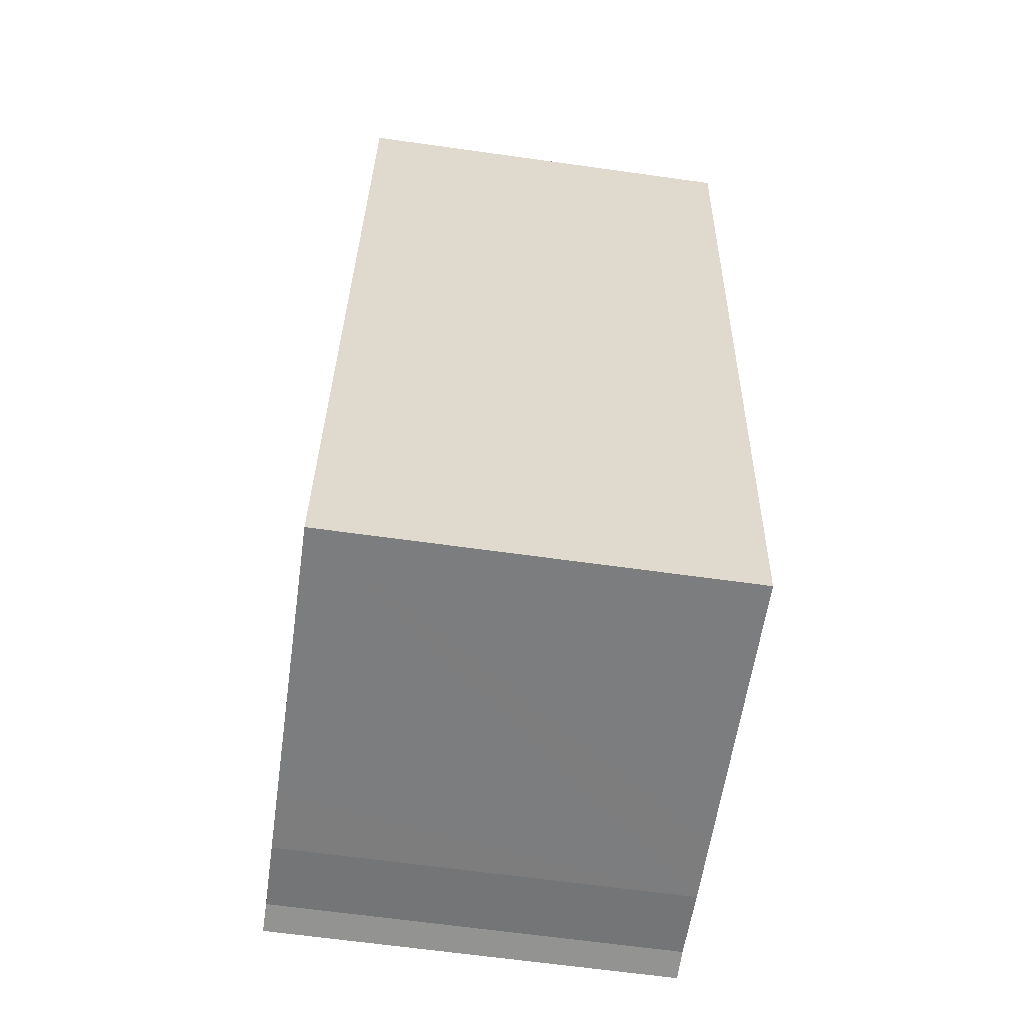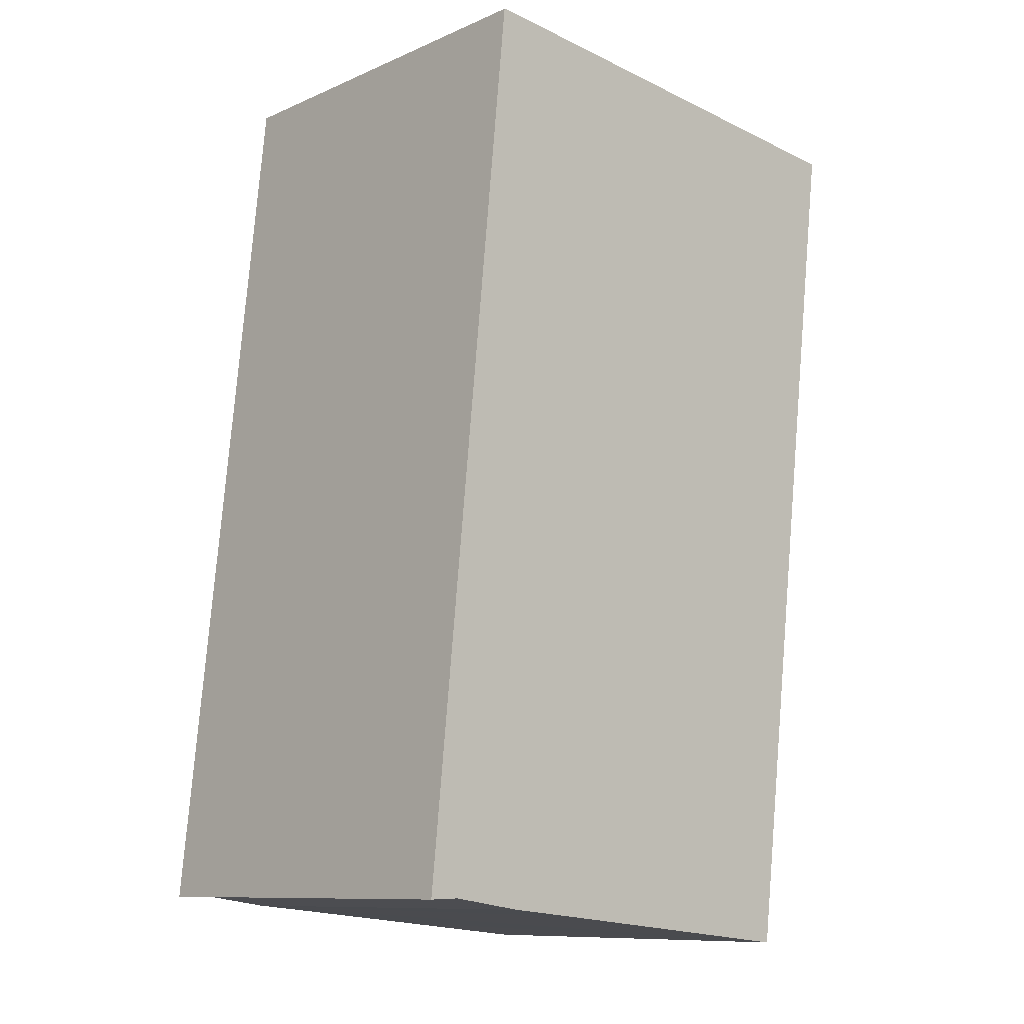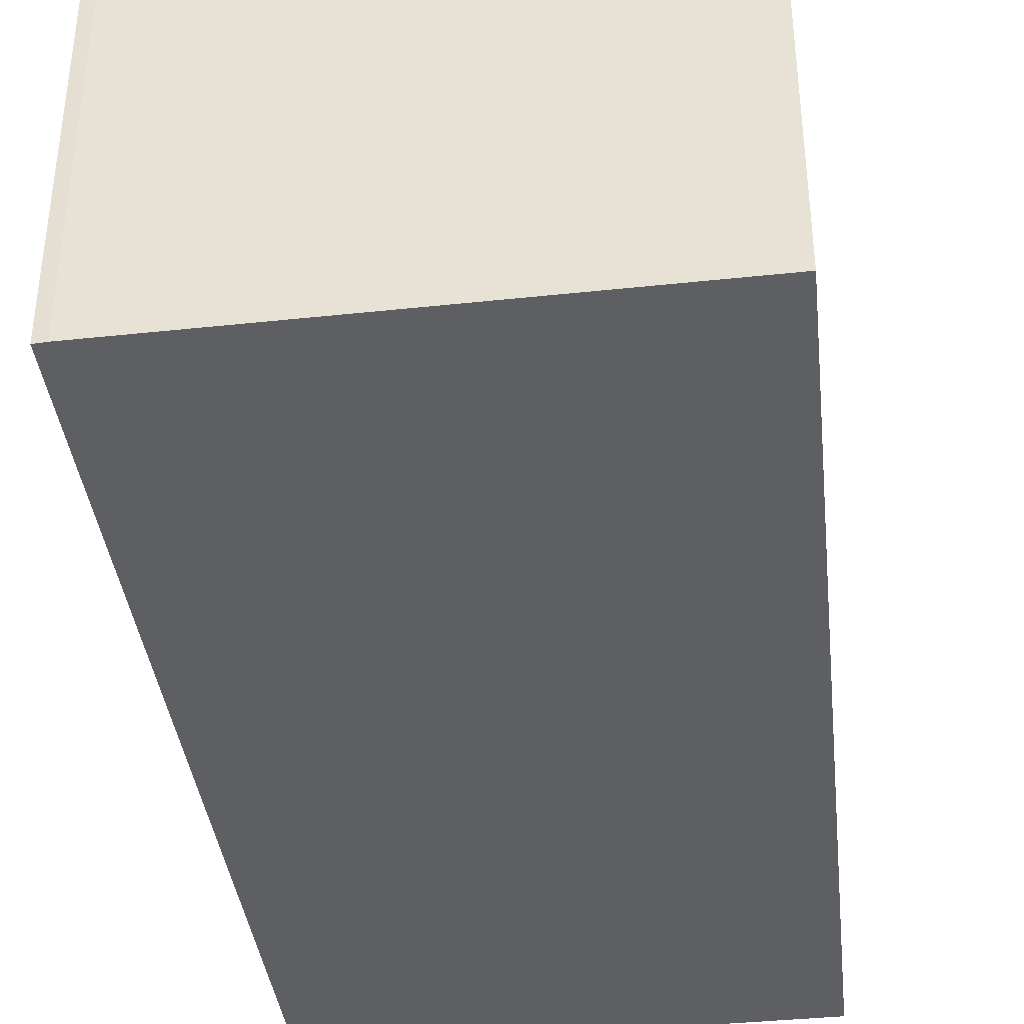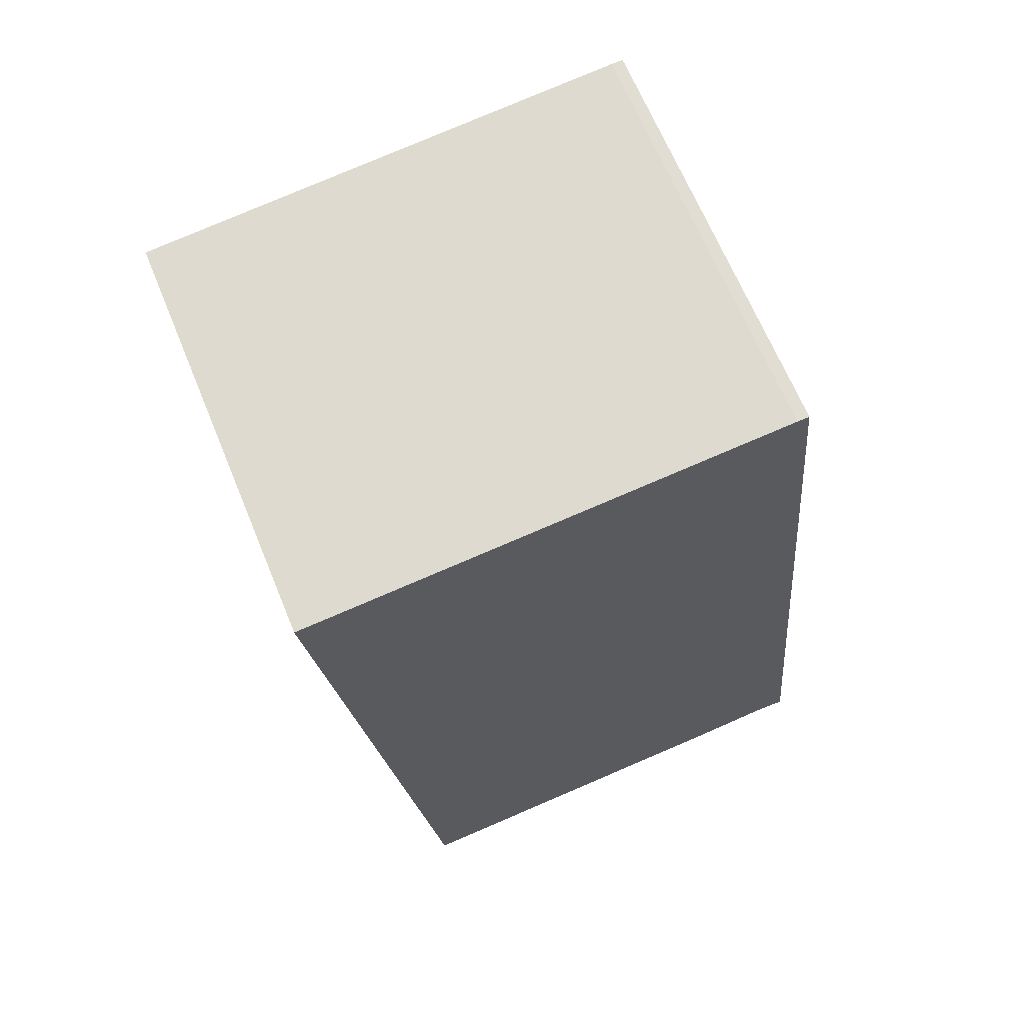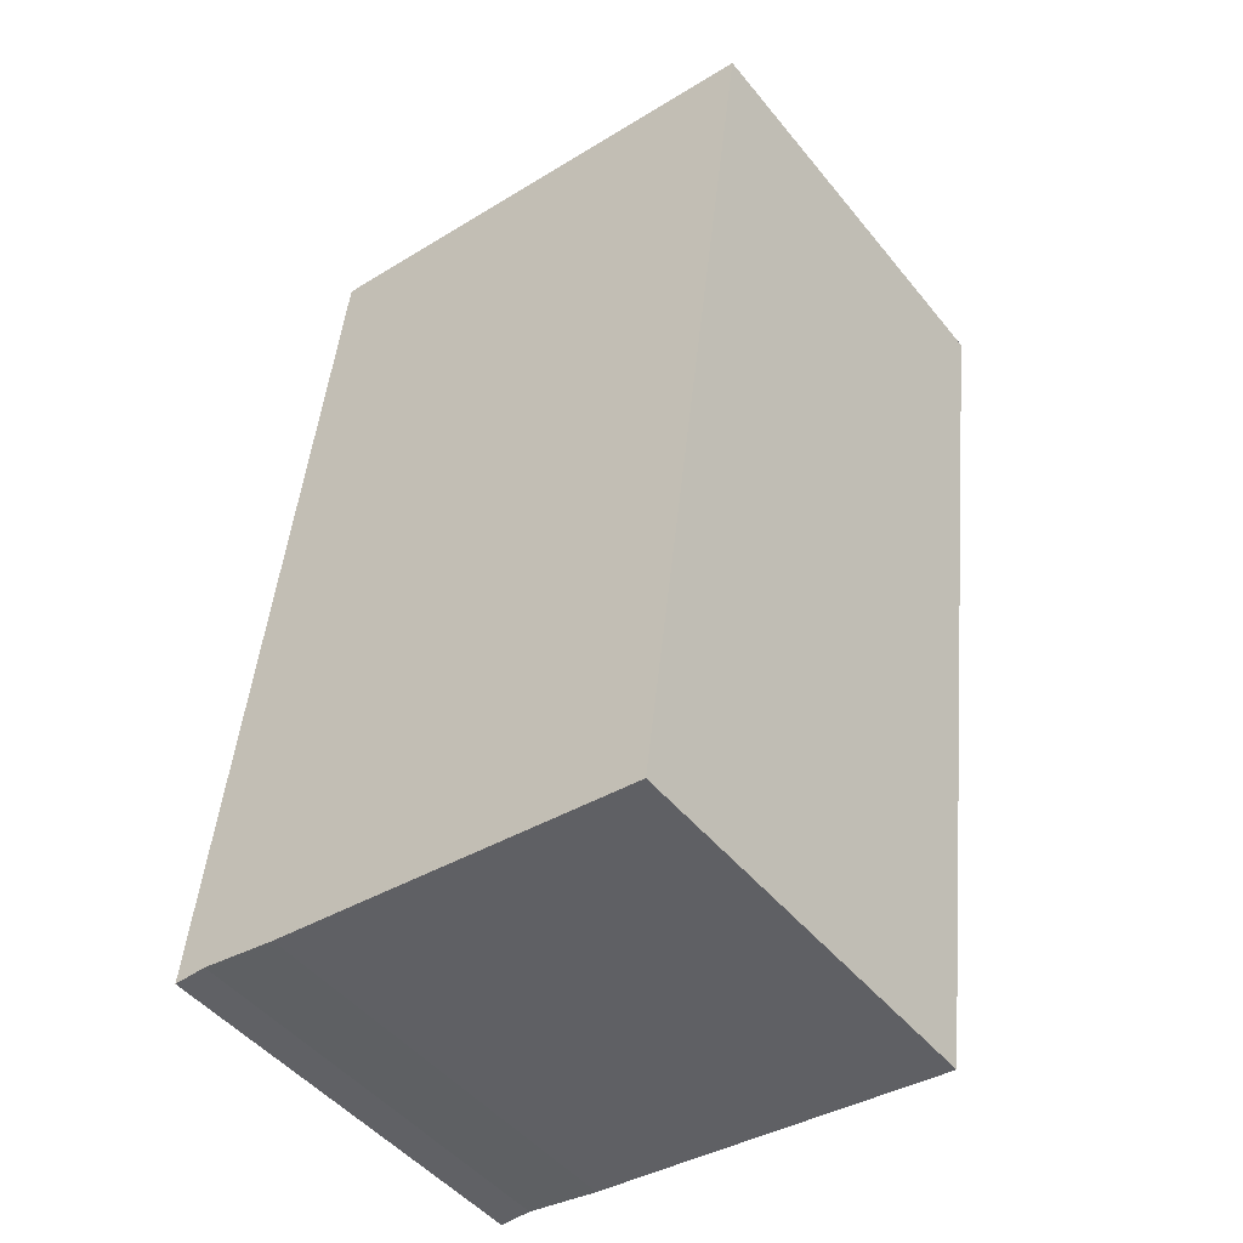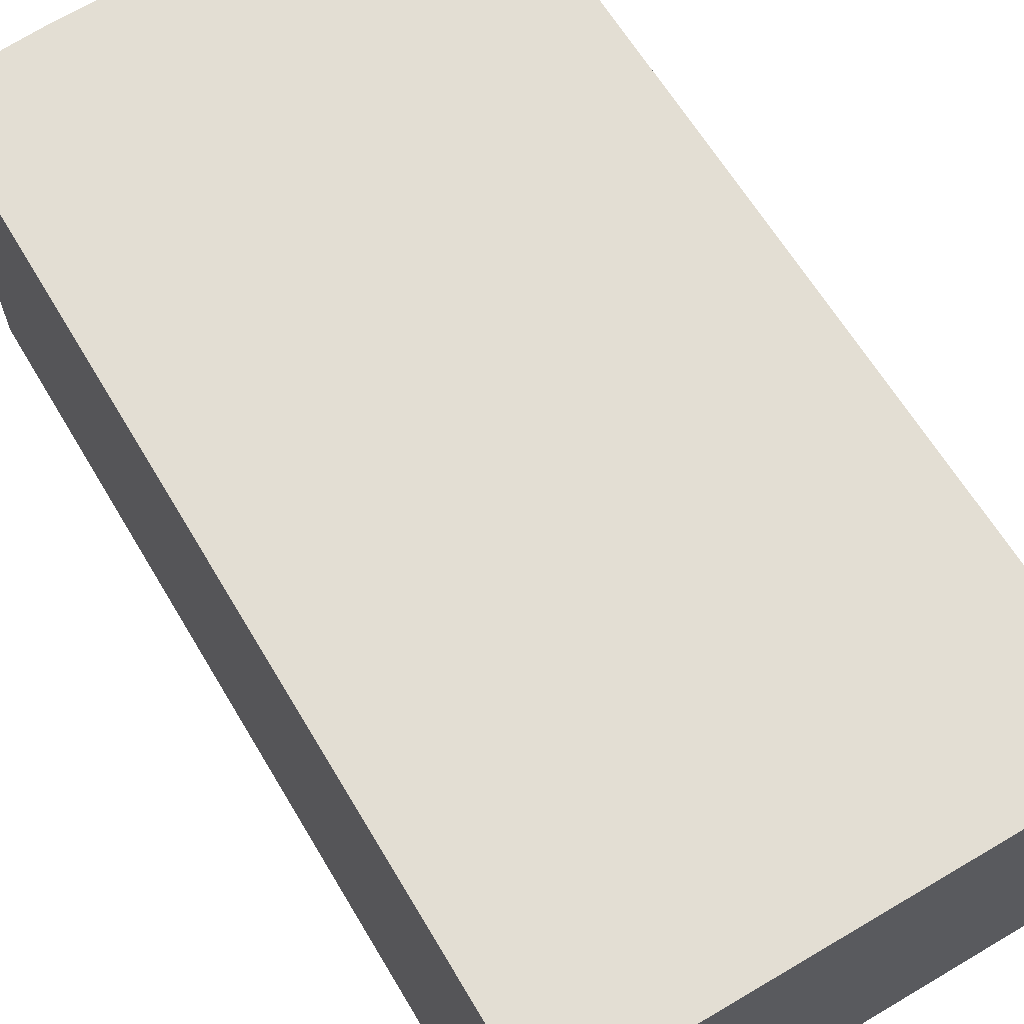
<metadata>
{"format":"obj","ext":"obj","renderer":"f3d","projection":"perspective","resolution":1024,"background":"white","views":[{"elev":-65.0,"azim":82.0,"up":"+Z"},{"elev":-10.2,"azim":-42.5,"up":"+Z"},{"elev":-39.8,"azim":13.2,"up":"+Y"},{"elev":66.2,"azim":157.7,"up":"+Z"},{"elev":-48.2,"azim":37.1,"up":"+Z"},{"elev":67.3,"azim":-25.1,"up":"+Y"}]}
</metadata>
<code>
v  7.583 5.553 9.821
v  7.738 5.553 11.36
v  7.775 5.553 11.36
v  6.277 5.553 -0.643
v  1.362 5.553 11.99
v  4.113 5.553 -0.416
v  2.334 5.553 -0.23
v  1.424 5.553 -0.137
v  0.425 5.553 0.012
v  0 5.553 3.4e-16
v  1.206 5.553 11.99
v  0.014 5.553 0.141
v  6.277 3.937e-17 -0.643
v  2.334 1.408e-17 -0.23
v  1.424 8.389e-18 -0.137
v  4.113 2.547e-17 -0.416
v  0.425 -7.348e-19 0.012
v  0 0 0
v  1.206 -7.344e-16 11.99
v  0.014 -8.634e-18 0.141
v  1.362 -7.34e-16 11.99
v  7.738 -6.956e-16 11.36
v  7.775 -6.954e-16 11.36
v  7.583 -6.014e-16 9.821
g defaultobject
f 1 2 3
f 2 1 4
f 2 4 5
f 5 4 6
f 5 6 7
f 5 7 8
f 5 8 9
f 5 9 10
f 5 10 11
f 11 10 12
f 13 6 4
f 6 13 7
f 7 13 8
f 8 13 14
f 8 14 15
f 14 13 16
f 15 9 8
f 9 15 17
f 17 10 9
f 10 17 18
f 18 12 10
f 12 18 11
f 11 18 19
f 19 18 20
f 19 5 11
f 5 19 21
f 21 2 5
f 2 21 22
f 2 22 3
f 3 22 23
f 1 13 4
f 13 1 3
f 13 3 24
f 24 3 23
f 17 20 18
f 20 17 15
f 20 15 19
f 19 15 14
f 19 14 16
f 19 16 13
f 19 13 24
f 19 24 23
f 19 23 21
f 21 23 22

</code>
